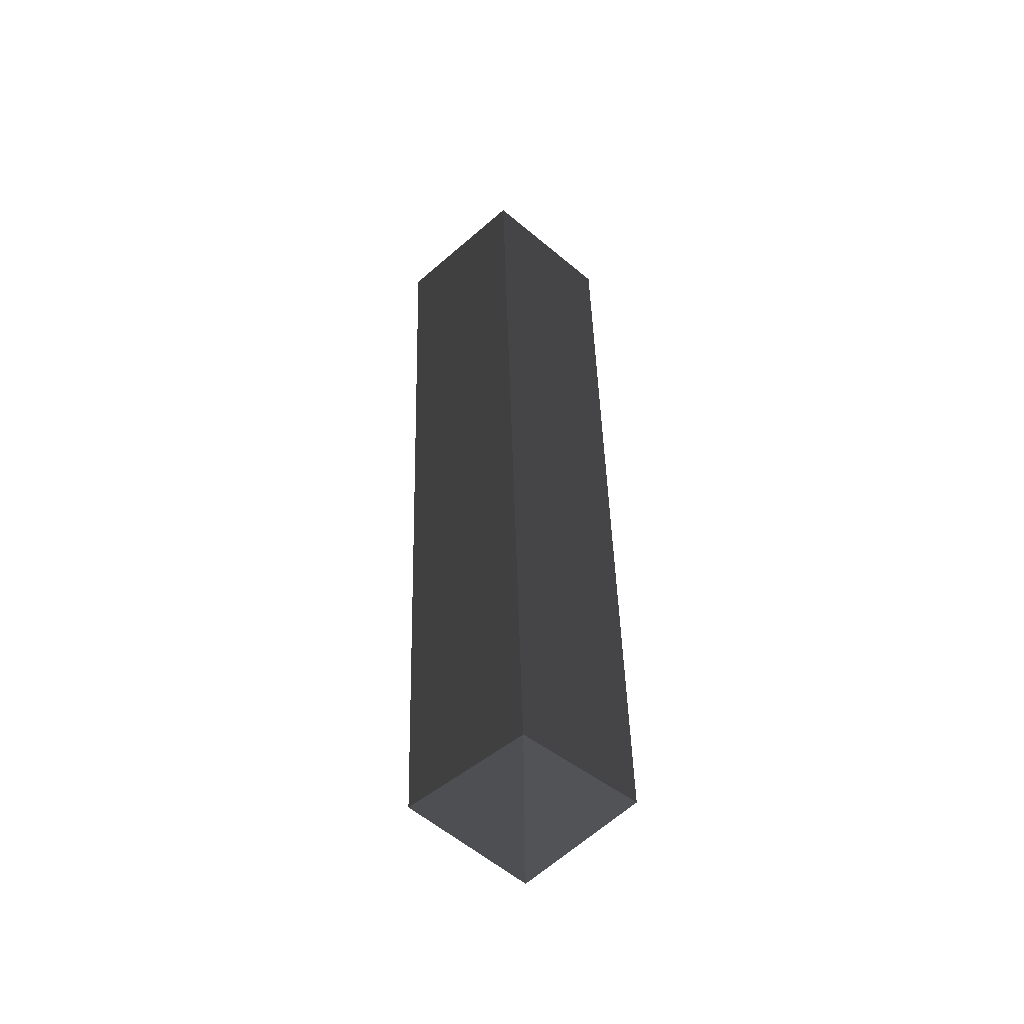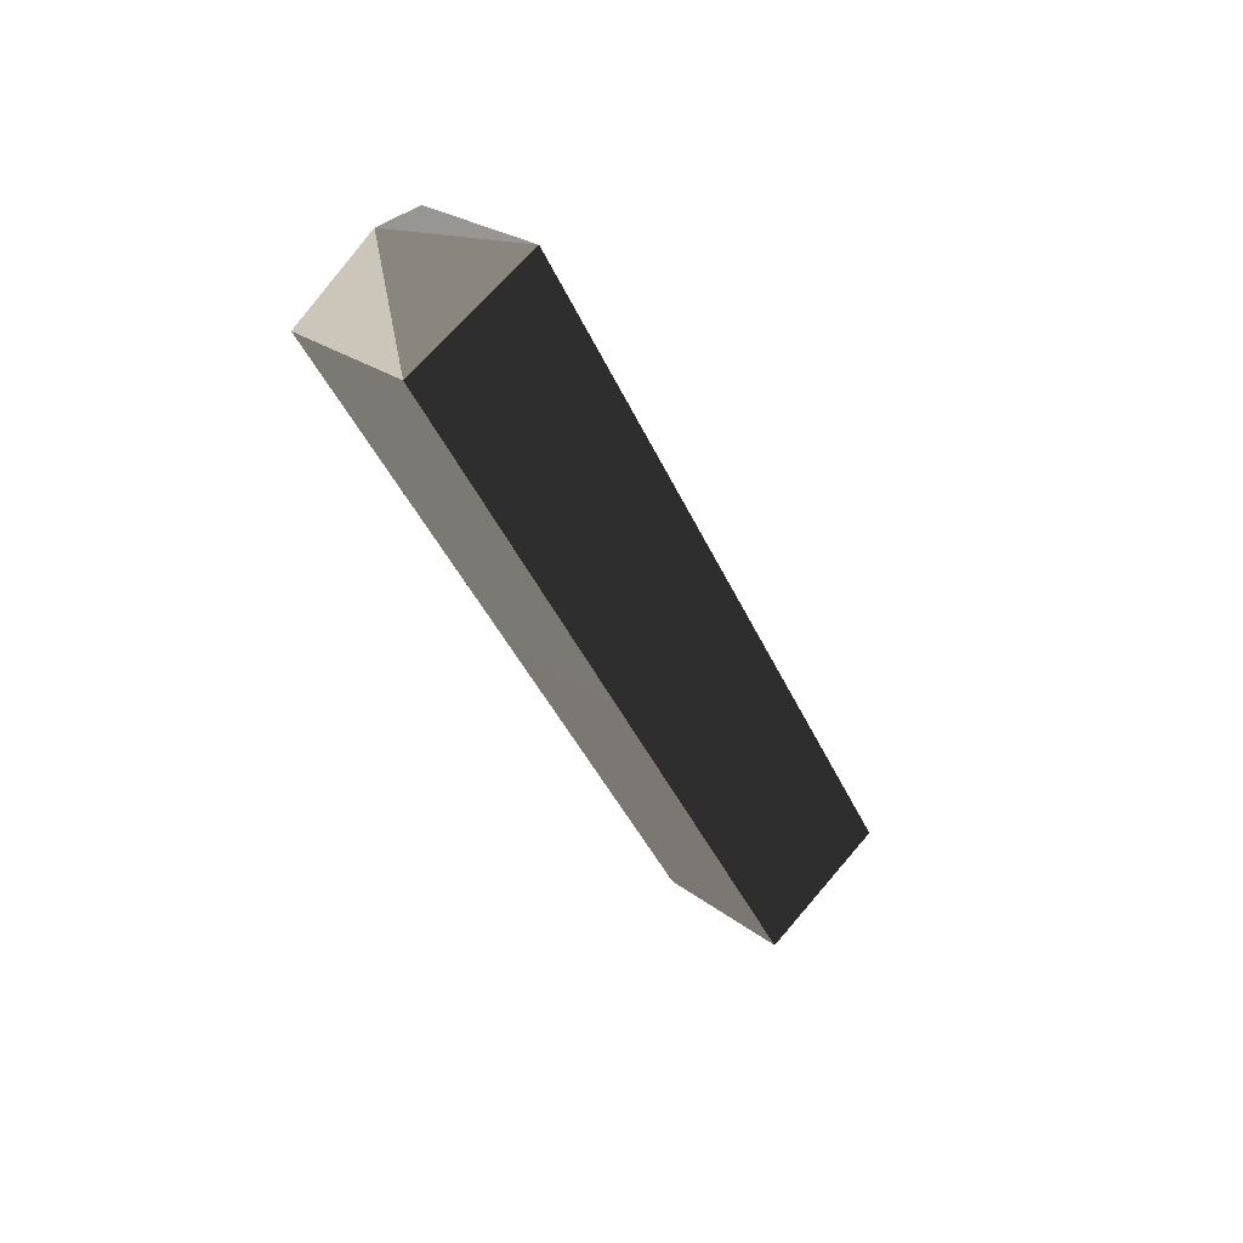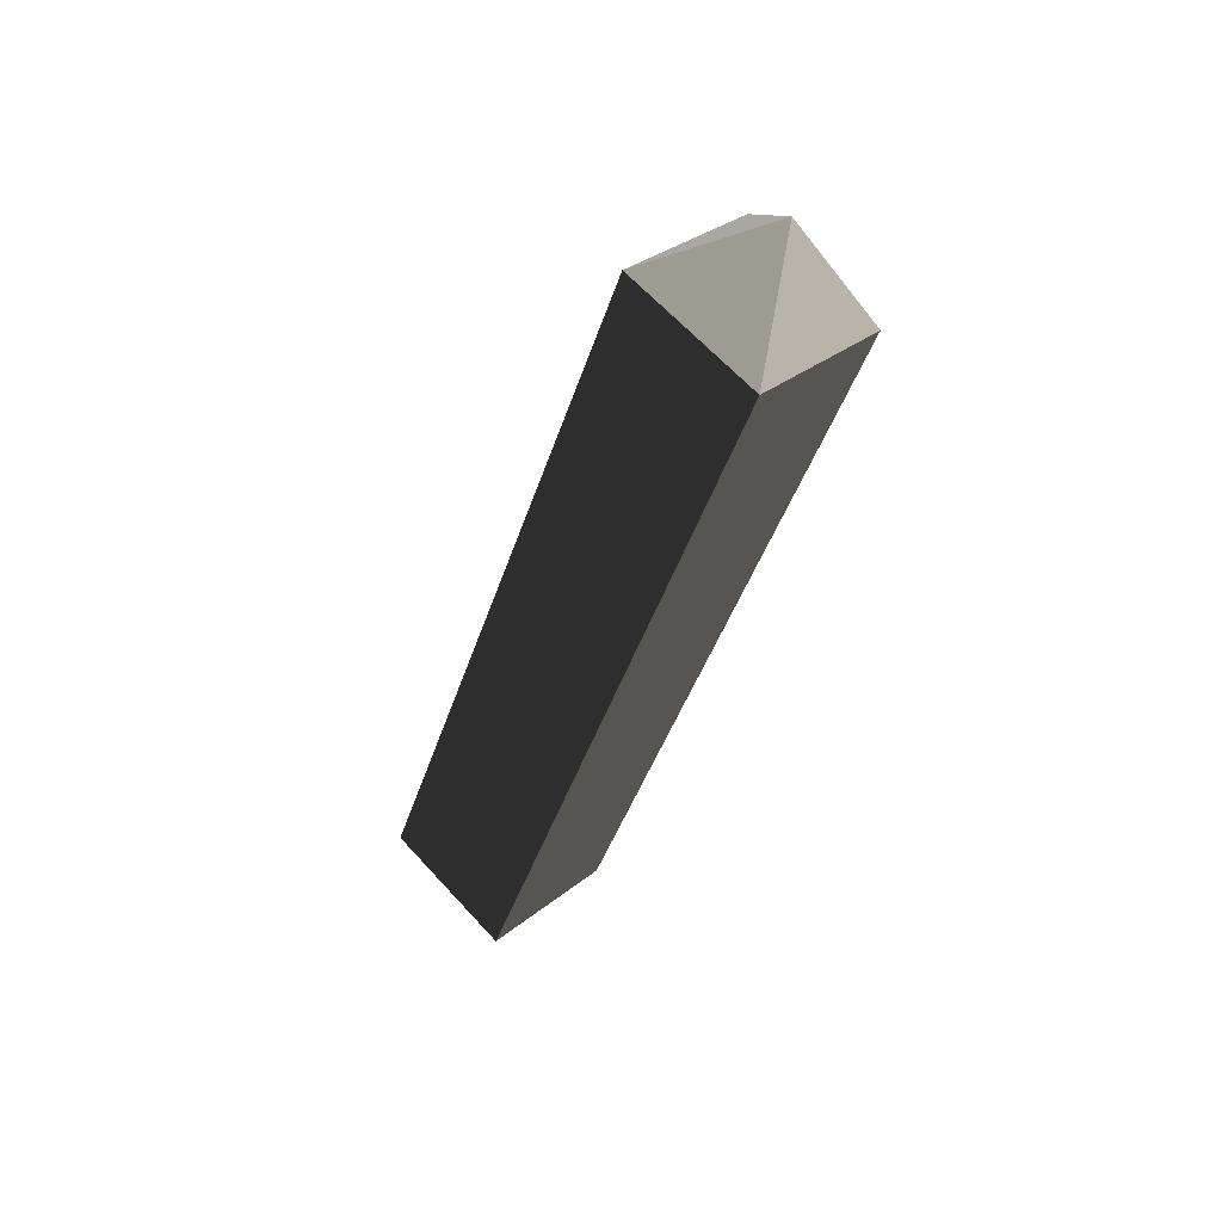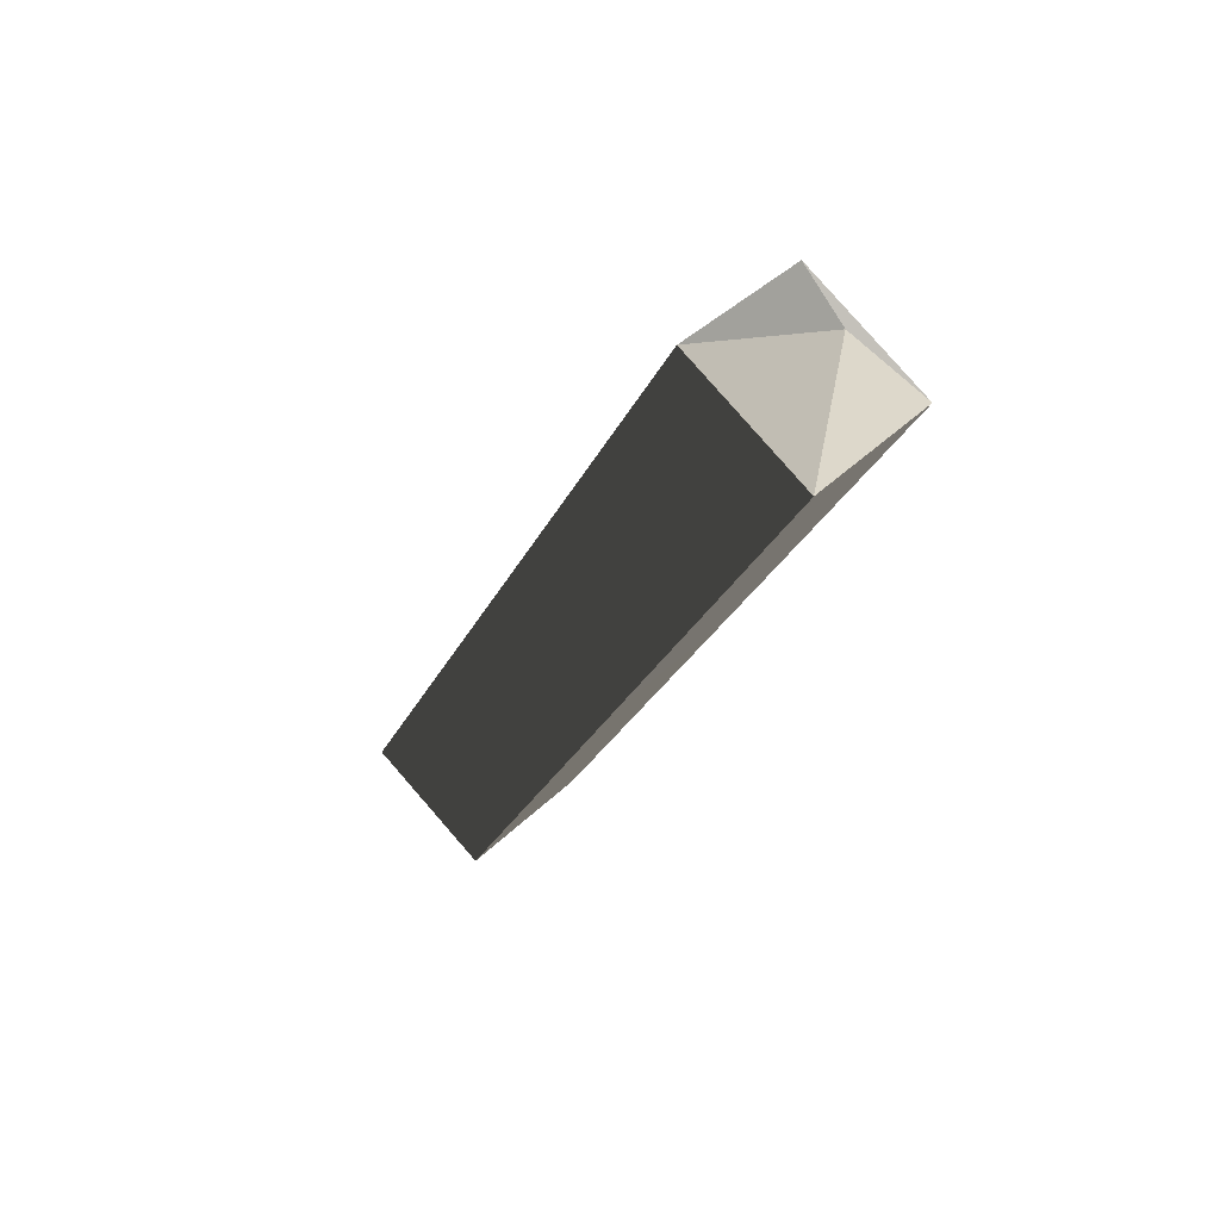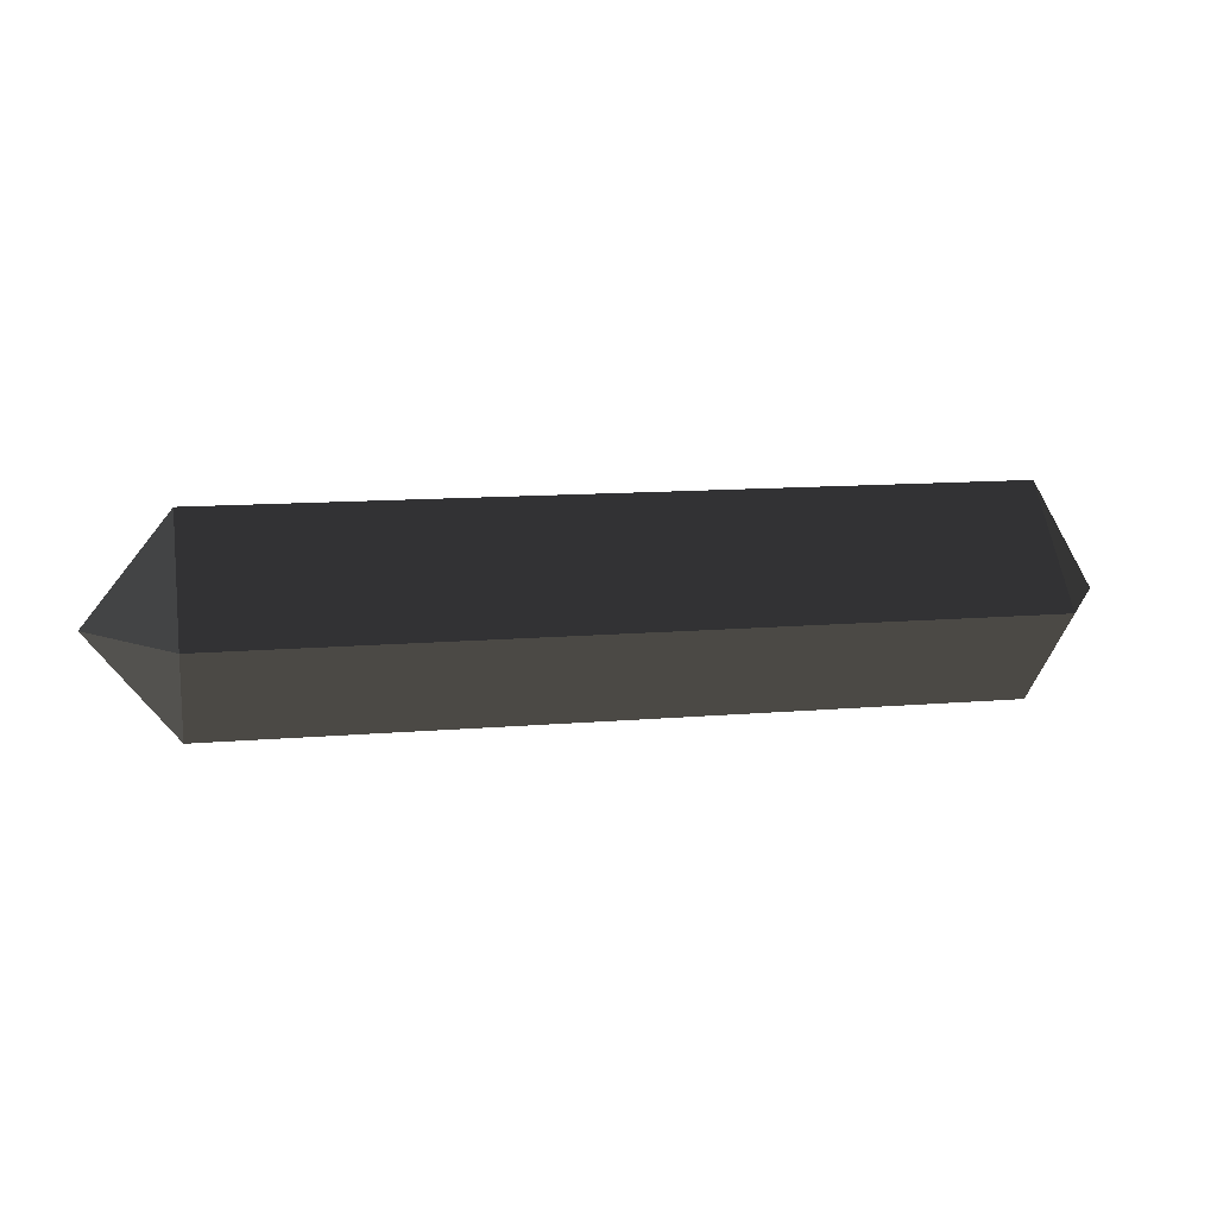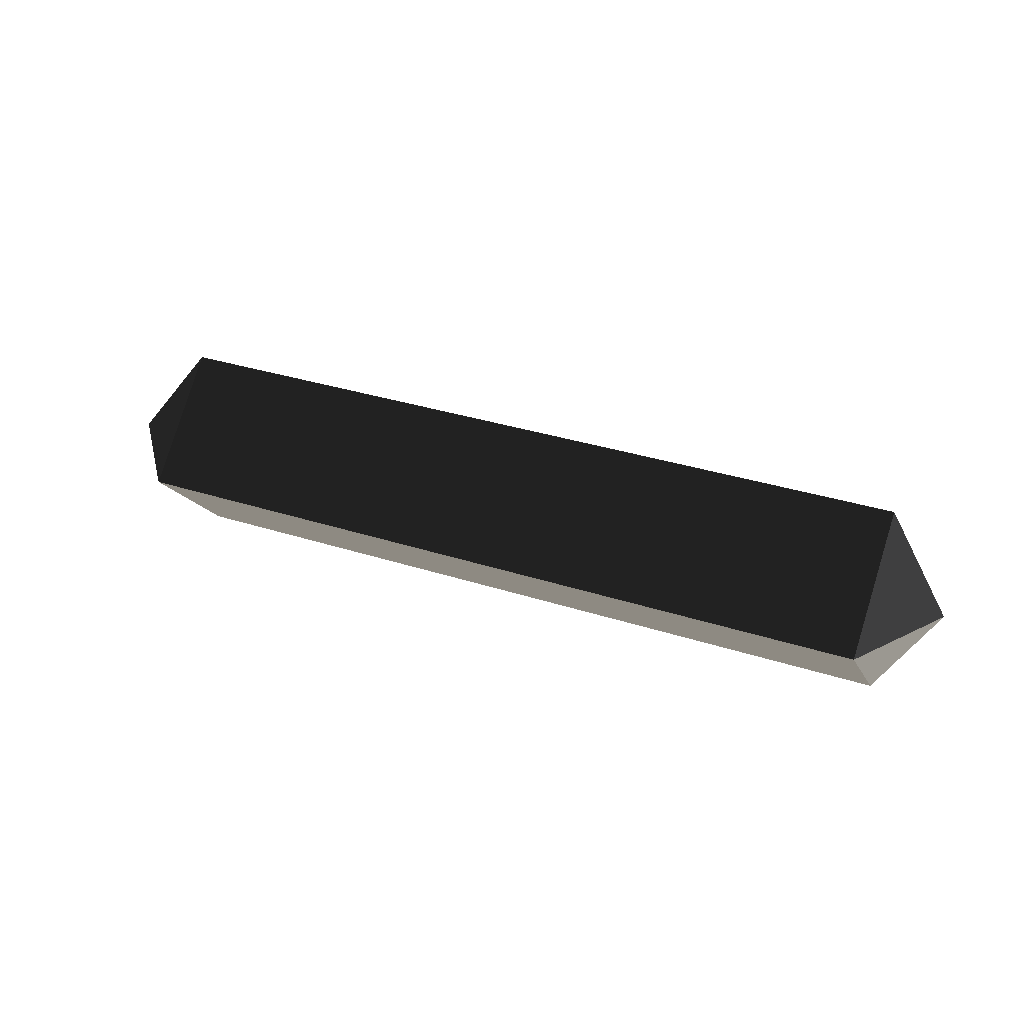
<metadata>
{"format":"obj","ext":"obj","renderer":"f3d","projection":"perspective","resolution":1024,"background":"white","views":[{"elev":45.1,"azim":88.5,"up":"+Y"},{"elev":-42.6,"azim":-67.0,"up":"+Y"},{"elev":-40.8,"azim":73.3,"up":"+Z"},{"elev":-27.7,"azim":-111.3,"up":"+Z"},{"elev":11.9,"azim":168.4,"up":"+Y"},{"elev":32.1,"azim":-155.5,"up":"+Z"}]}
</metadata>
<code>
v -0.347 0.0002 0.0486
v -0.3469 0.0489 -0.0001
v -0.3756 0.0002 -0.0001
v -0.3756 0.0002 -0.0001
v -0.3469 0.0002 -0.0488
v -0.3469 0.0002 -0.0488
v -0.347 -0.0485 -0.0001
v -0.347 -0.0485 -0.0001
v -0.347 0.0002 0.0486
v -0.347 0.0002 0.0486
v -0.1653 0.0001 0.0486
v -0.1653 -0.0486 -0.0001
v -0.3469 0.0489 -0.0001
v -0.1653 0.0488 -0.0001
v -0.3469 0.0002 -0.0488
v -0.1653 0.0001 -0.0487
v -0.347 -0.0485 -0.0001
v -0.1653 -0.0486 -0.0001
v 0.0164 -0.0486 0
v 0.0164 0.0001 -0.0487
v 0.0557 0.0001 0
v 0.0557 0.0001 0
v 0.0164 0.0001 0.0487
v 0.0164 0.0001 0.0487
v -0.1653 -0.0486 -0.0001
v -0.1653 0.0001 0.0486
v -0.1653 0.0488 -0.0001
v 0.0164 0.0488 0
v 0.0557 0.0001 0
v 0.0557 0.0001 0
v 0.0164 0.0001 -0.0487
v 0.0164 0.0001 -0.0487
v -0.1653 0.0488 -0.0001
v -0.1653 0.0001 -0.0487
g Group_001
f 1 2 3
f 3 2 5
f 3 5 7
f 3 7 9
f 9 7 12 11
f 9 11 14 13
f 13 14 16 15
f 15 16 18 17
f 18 16 20 19
f 19 20 21
f 19 21 23
f 19 23 26 25
f 26 23 28 27
f 28 23 29
f 28 29 31
f 28 31 34 33

</code>
